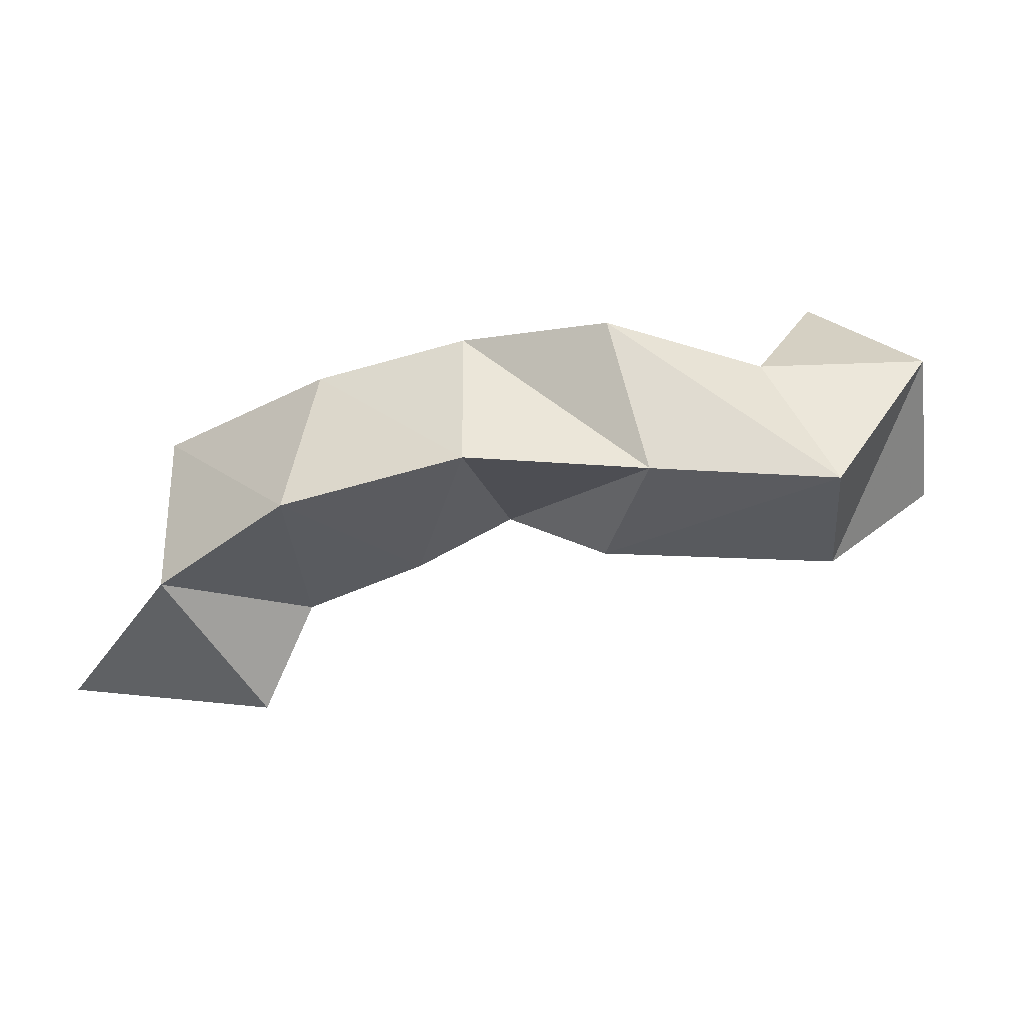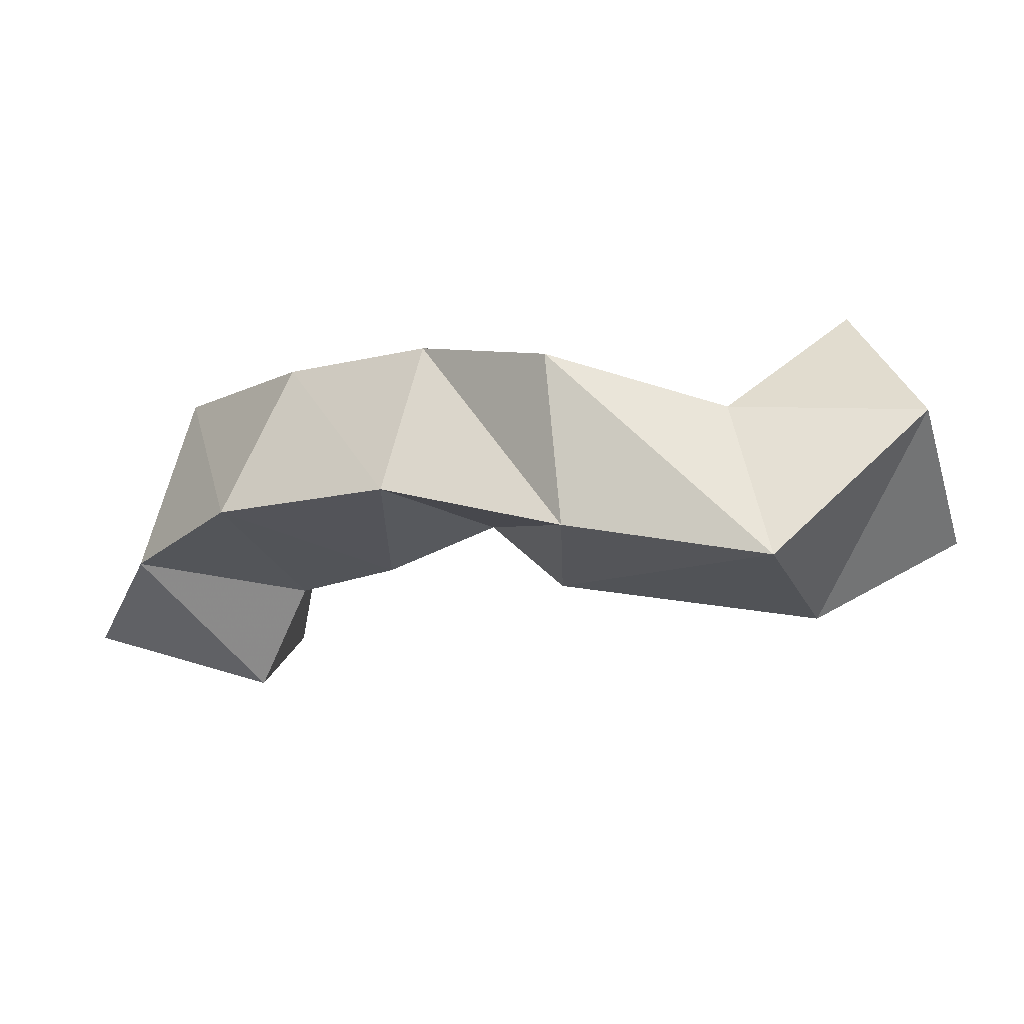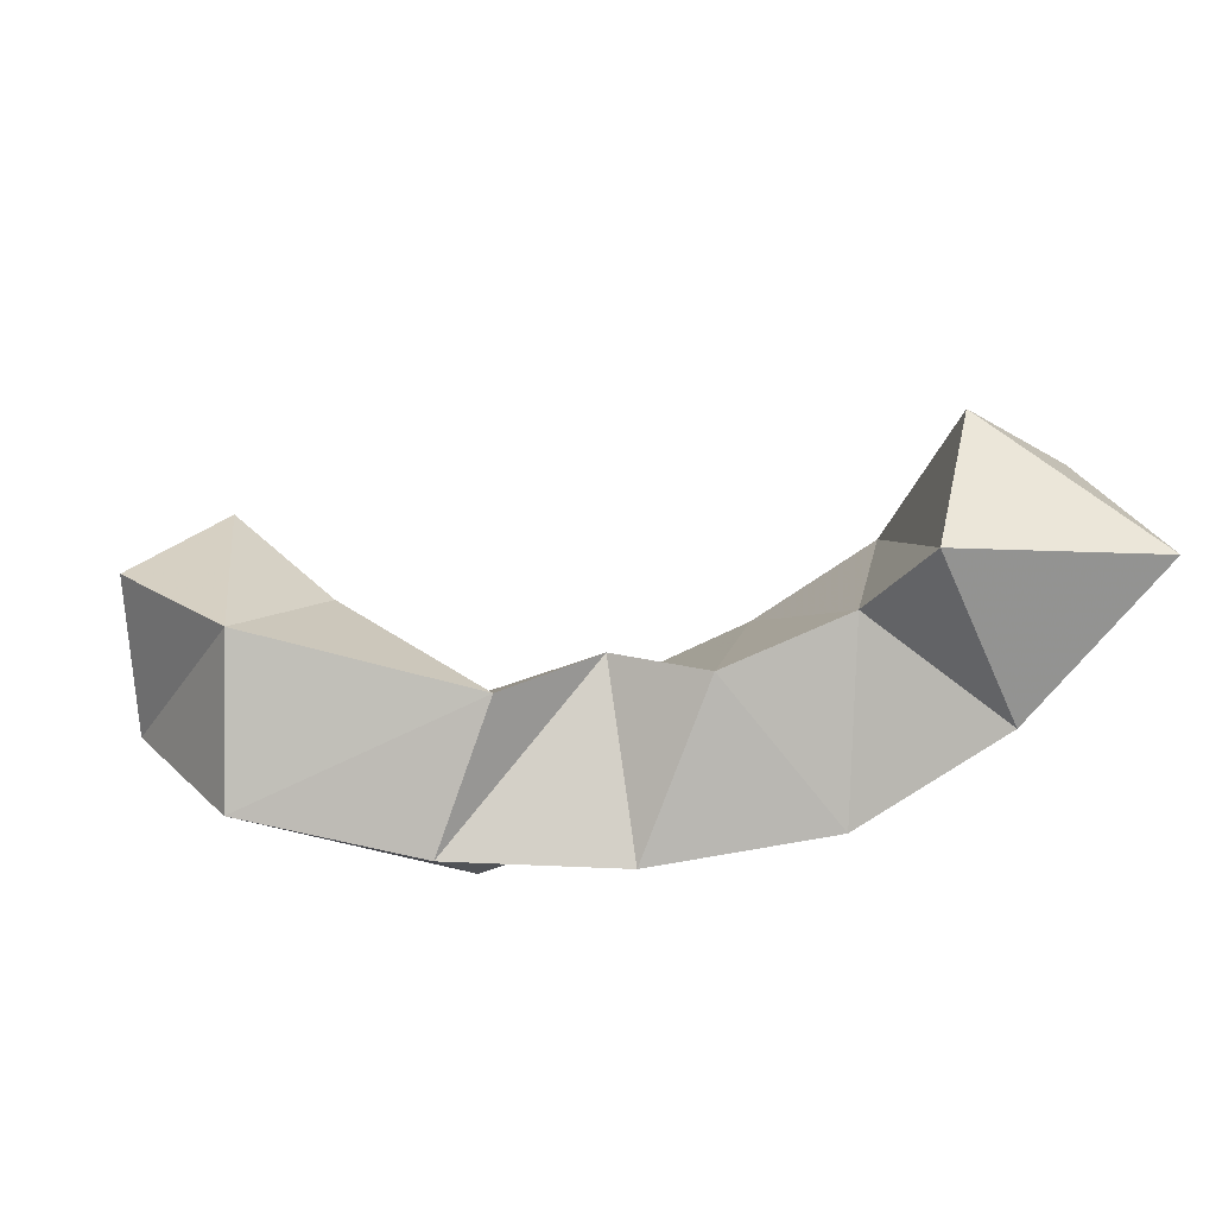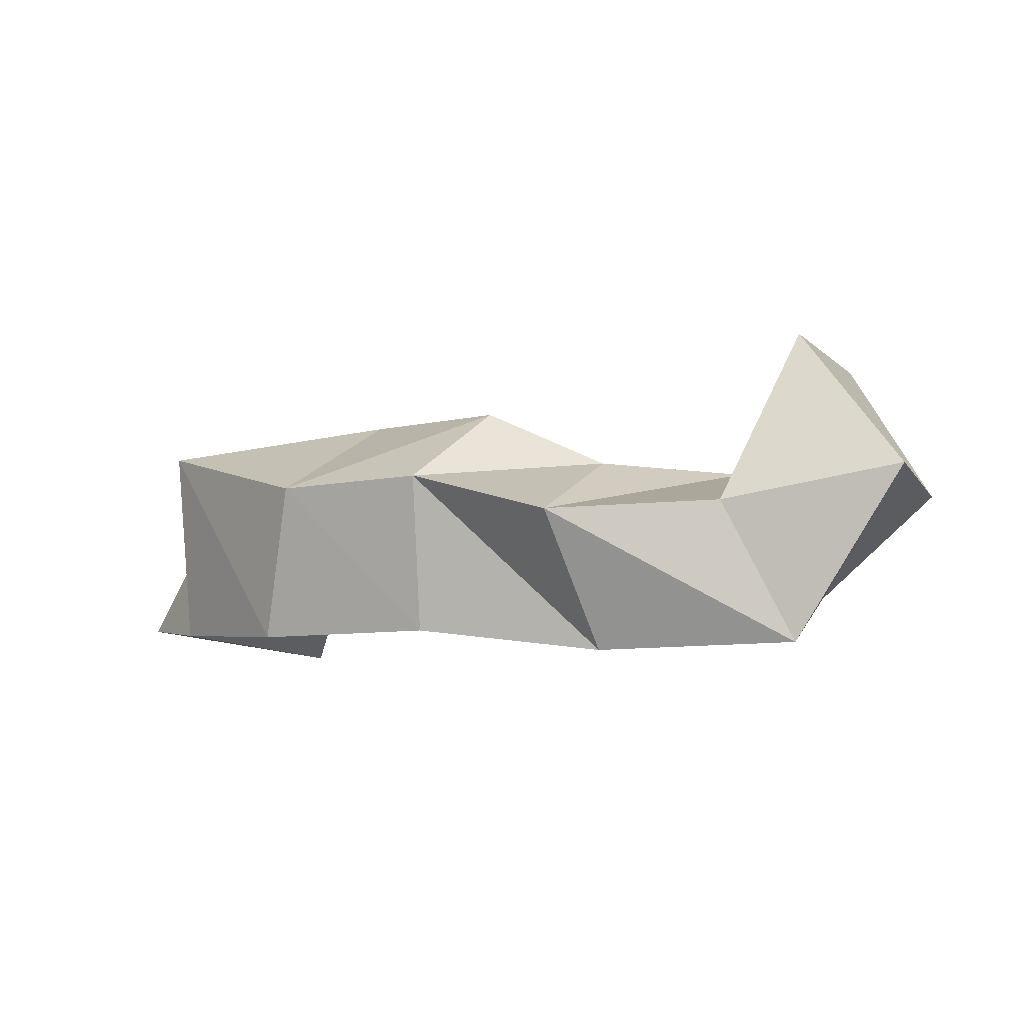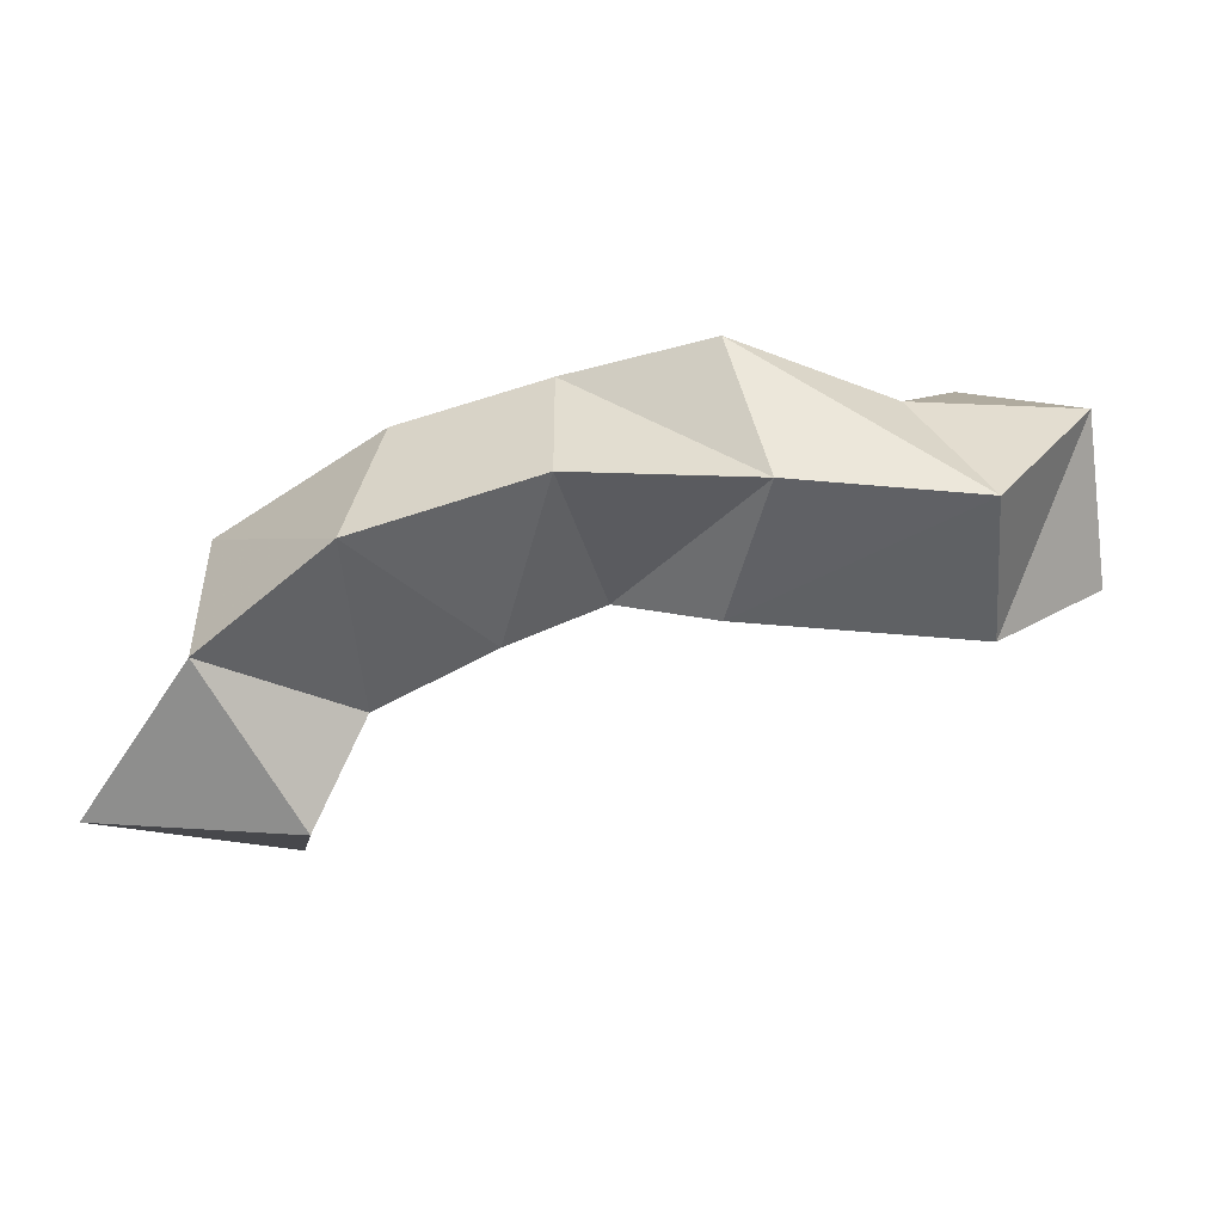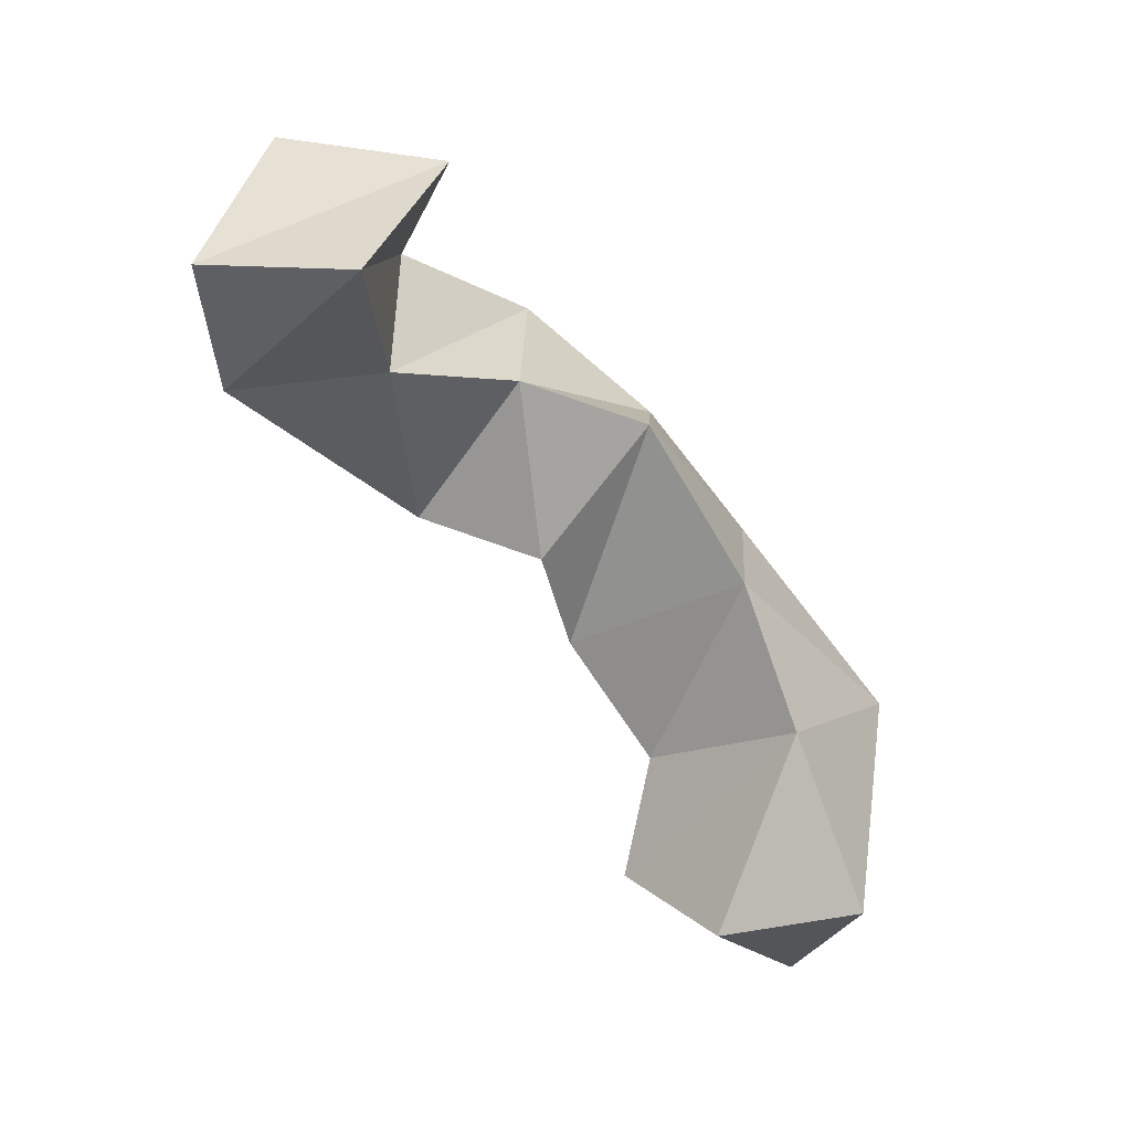
<metadata>
{"format":"obj","ext":"obj","renderer":"f3d","projection":"perspective","resolution":1024,"background":"white","views":[{"elev":-46.4,"azim":-11.9,"up":"+Y"},{"elev":55.4,"azim":16.0,"up":"+Z"},{"elev":-70.9,"azim":161.7,"up":"+Y"},{"elev":-4.0,"azim":1.0,"up":"+Y"},{"elev":-62.6,"azim":-12.0,"up":"+Y"},{"elev":-30.9,"azim":136.8,"up":"+Z"}]}
</metadata>
<code>
v 0.2206 0.1094 0.21
v 0.2433 0.1568 0.2068
v 0.281 0.1 0.2249
v 0.2797 0.1347 0.1965
v 0.2428 0.1076 0.2664
v 0.2392 0.1651 0.2713
v 0.2901 0.1204 0.2525
v 0.2818 0.169 0.2457
v 0.2741 0.1069 0.3076
v 0.2811 0.1519 0.32
v 0.3202 0.1186 0.2797
v 0.3064 0.1743 0.2813
v 0.323 0.1088 0.3356
v 0.3212 0.1538 0.3422
v 0.3468 0.1352 0.2894
v 0.343 0.1746 0.317
v 0.3751 0.1031 0.3475
v 0.3594 0.1425 0.3662
v 0.3737 0.1134 0.3017
v 0.3772 0.1591 0.3231
v 0.4305 0.1054 0.3533
v 0.4092 0.1456 0.3572
v 0.4448 0.1186 0.3079
v 0.4202 0.1571 0.3059
v 0.4605 0.1557 0.3618
v 0.4336 0.1948 0.3448
v 0.4775 0.1495 0.3143
v 0.4552 0.1892 0.3018
f 1 2 4
f 3 1 4
f 2 6 8
f 4 2 8
f 6 5 7
f 8 6 7
f 5 1 3
f 7 5 3
f 8 7 3
f 4 8 3
f 2 1 5
f 6 2 5
f 5 6 8
f 7 5 8
f 6 10 12
f 8 6 12
f 10 9 11
f 12 10 11
f 9 5 7
f 11 9 7
f 12 11 7
f 8 12 7
f 6 5 9
f 10 6 9
f 9 10 12
f 11 9 12
f 10 14 16
f 12 10 16
f 14 13 15
f 16 14 15
f 13 9 11
f 15 13 11
f 16 15 11
f 12 16 11
f 10 9 13
f 14 10 13
f 13 14 16
f 15 13 16
f 14 18 20
f 16 14 20
f 18 17 19
f 20 18 19
f 17 13 15
f 19 17 15
f 20 19 15
f 16 20 15
f 14 13 17
f 18 14 17
f 17 18 20
f 19 17 20
f 18 22 24
f 20 18 24
f 22 21 23
f 24 22 23
f 21 17 19
f 23 21 19
f 24 23 19
f 20 24 19
f 18 17 21
f 22 18 21
f 21 22 24
f 23 21 24
f 22 26 28
f 24 22 28
f 26 25 27
f 28 26 27
f 25 21 23
f 27 25 23
f 28 27 23
f 24 28 23
f 22 21 25
f 26 22 25

</code>
